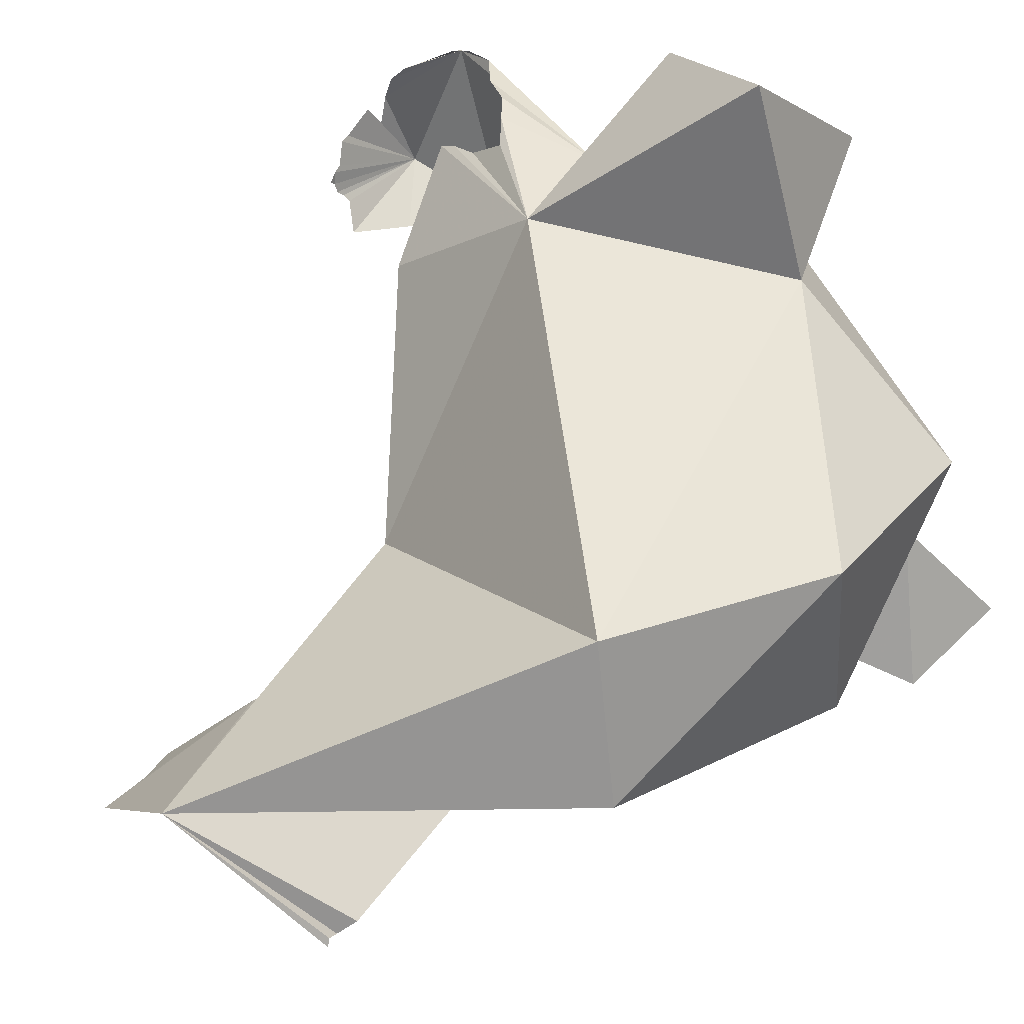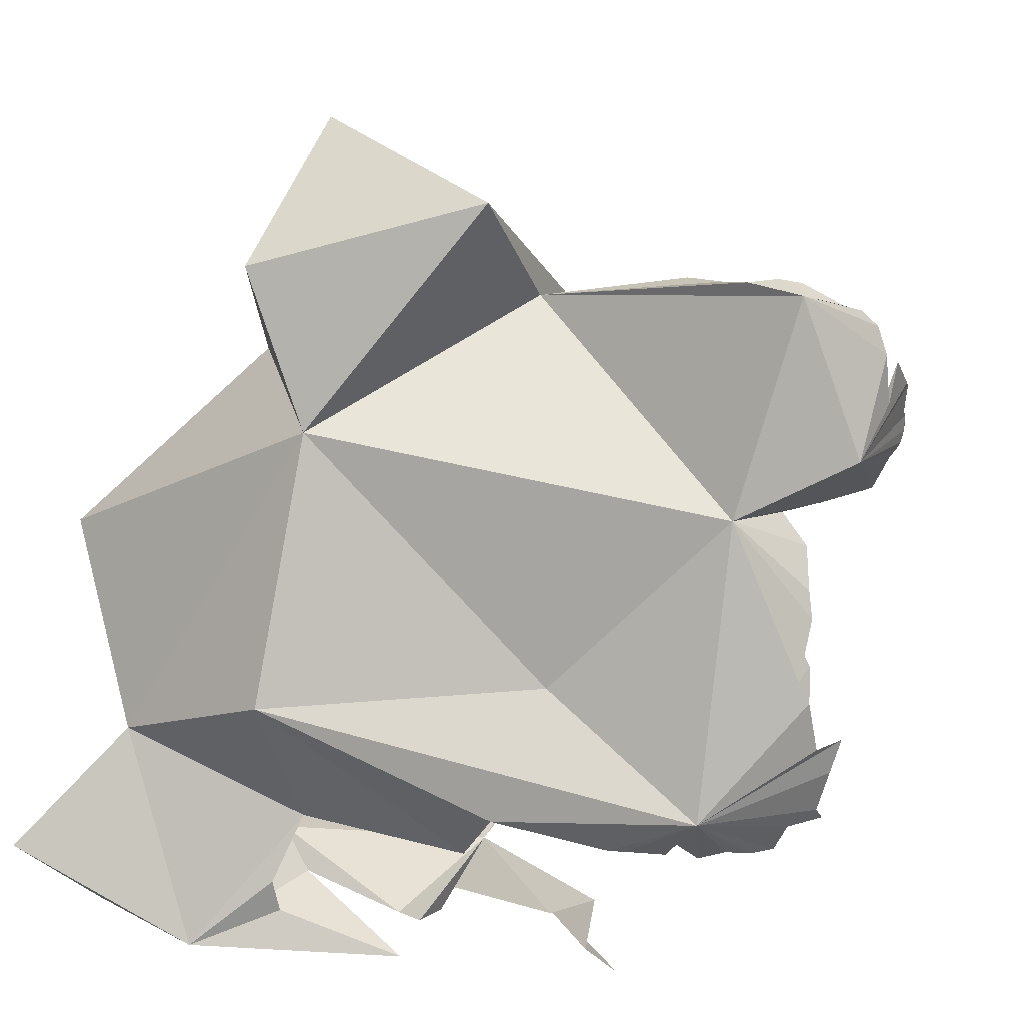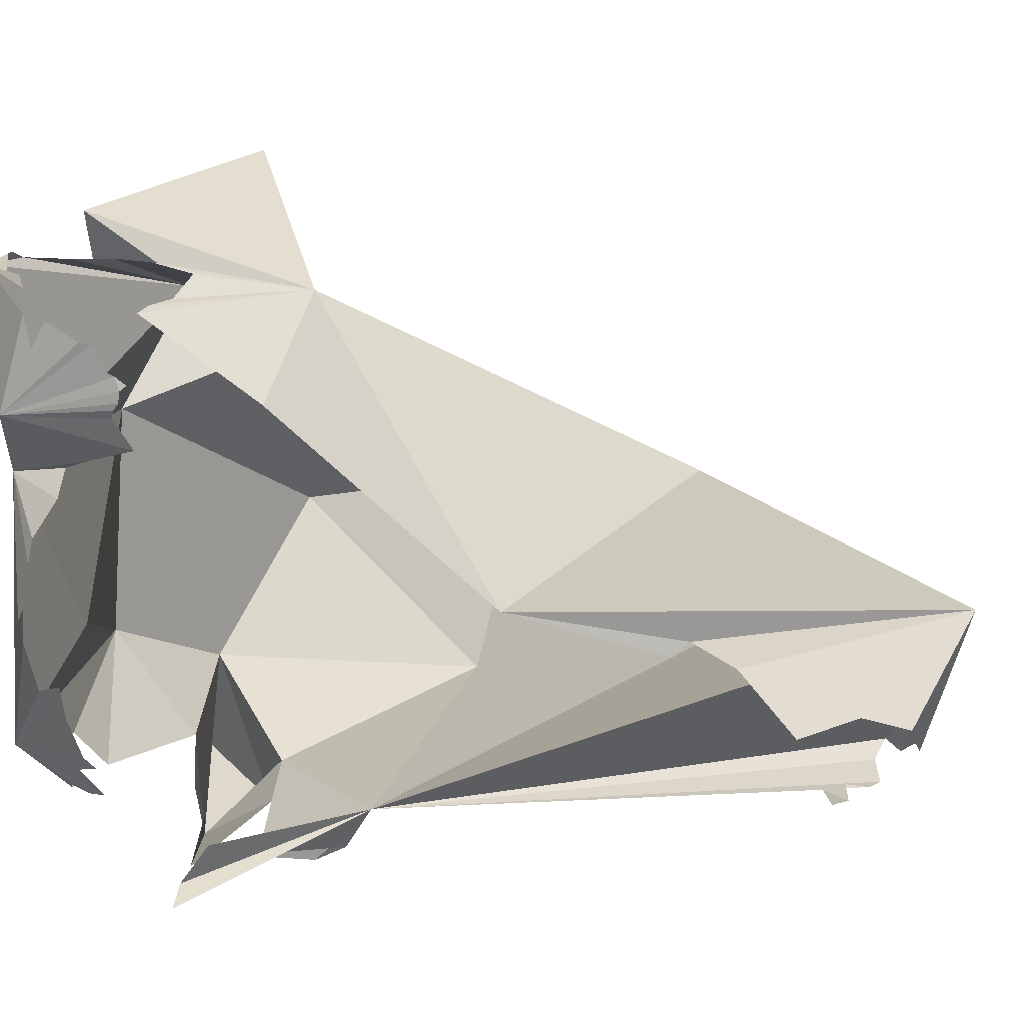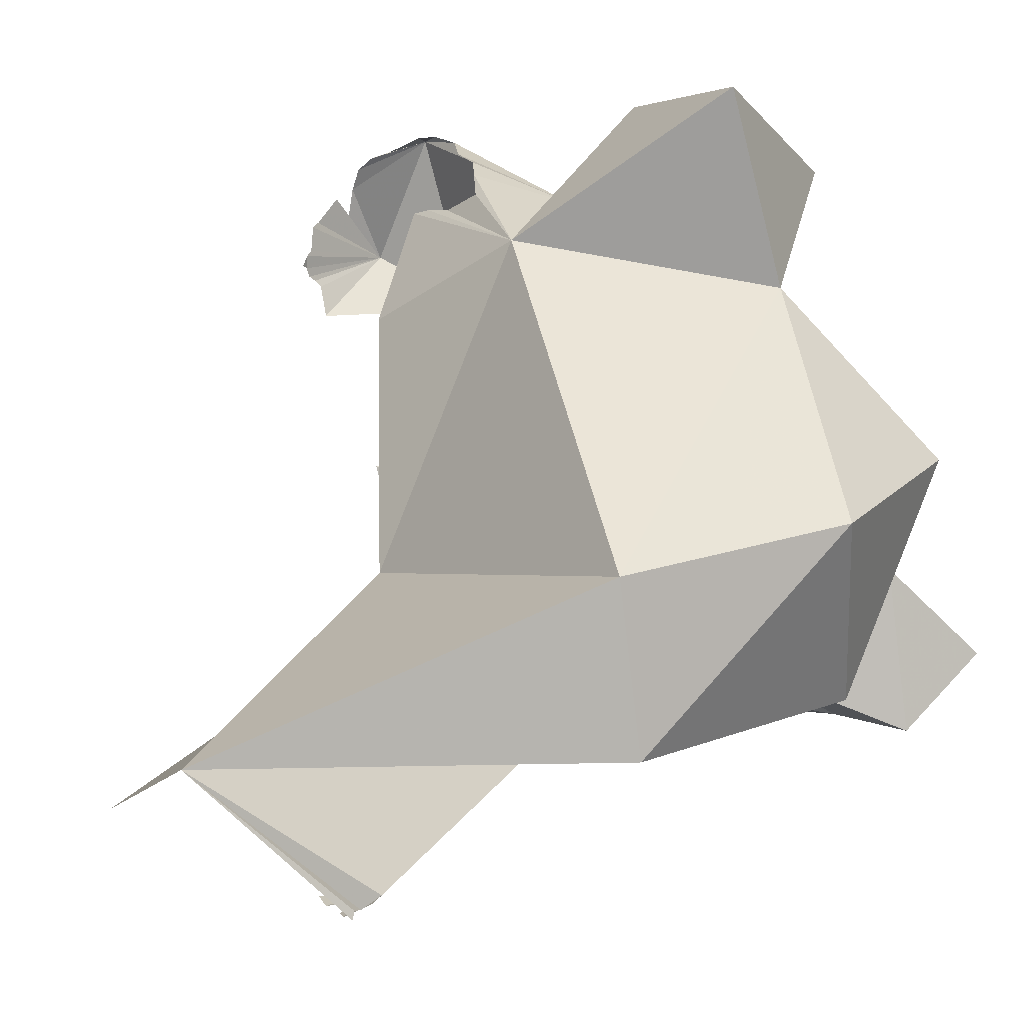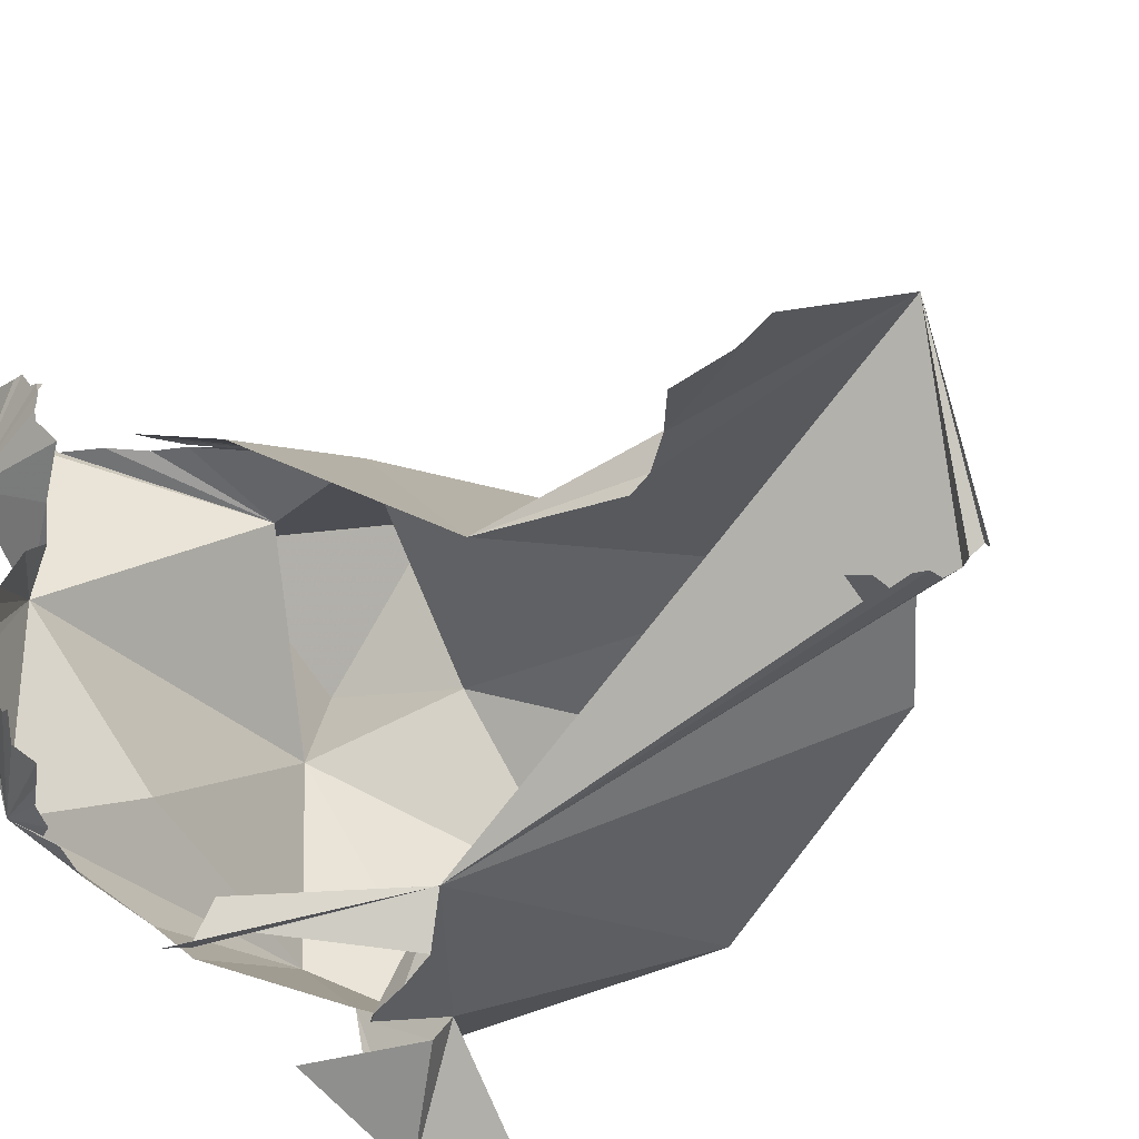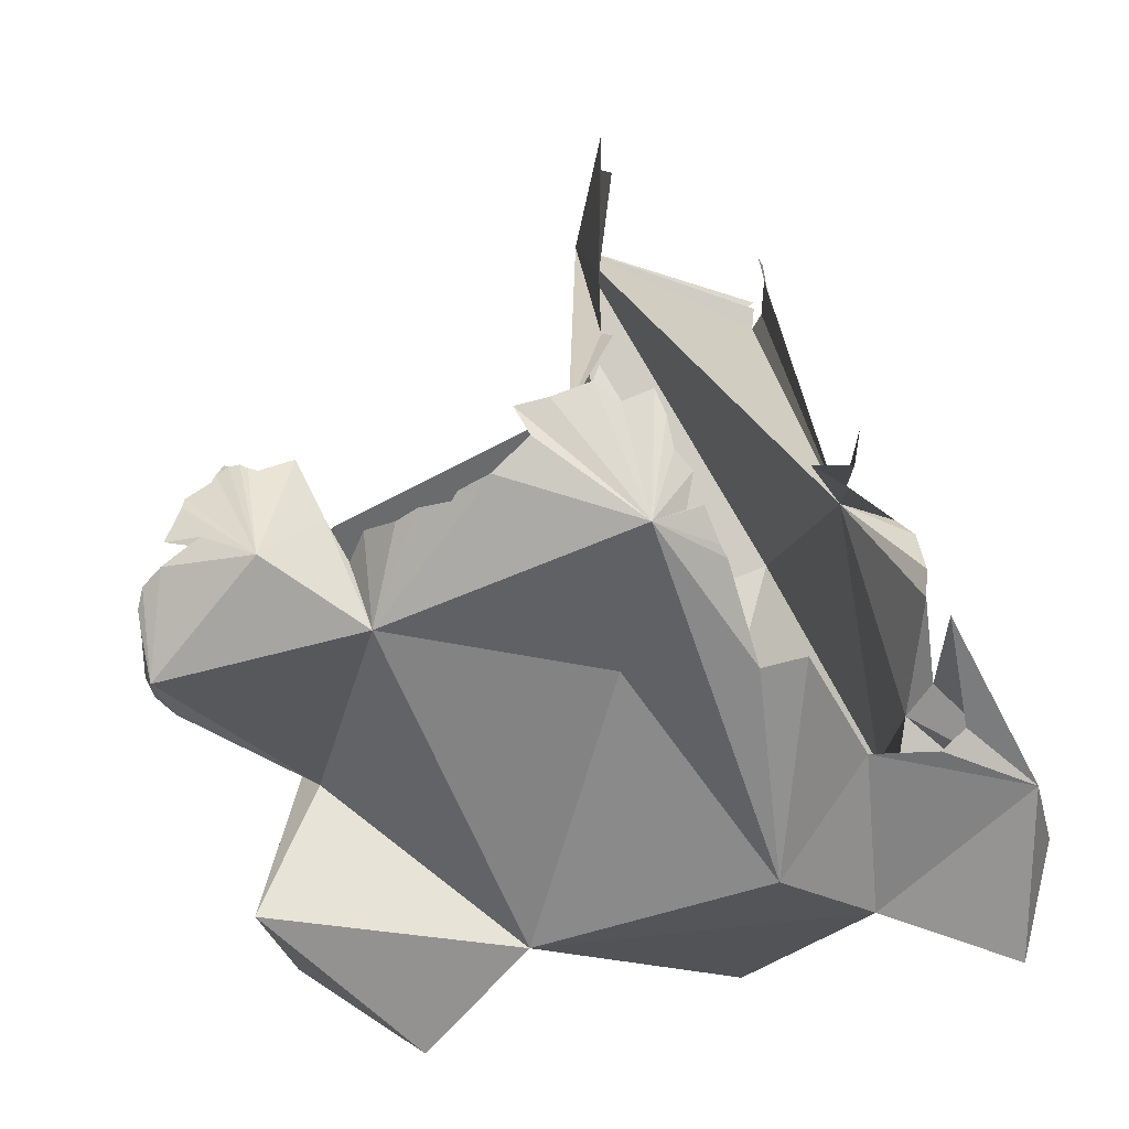
<metadata>
{"format":"obj","ext":"obj","renderer":"f3d","projection":"perspective","resolution":1024,"background":"white","views":[{"elev":38.0,"azim":-151.8,"up":"+Z"},{"elev":5.7,"azim":8.2,"up":"+Z"},{"elev":0.4,"azim":95.5,"up":"+Z"},{"elev":24.1,"azim":-156.4,"up":"+Z"},{"elev":-48.7,"azim":127.6,"up":"+Z"},{"elev":-59.8,"azim":121.1,"up":"+Y"}]}
</metadata>
<code>
v -1.381 0.02556 -1.16
v -2.325 0.2779 -0.392
v -4.097 0.04901 -0.5244
v -0.6754 0.7103 0.736
v -0.4375 0.1931 1.025
v -1.184 0.07115 0.6753
v -2.645 0.09738 -1.189
v -3.807 0.1708 1.17
v -0.3763 1.081 0.7954
v -0.2738 0.9602 0.9935
v -0.9089 0.4992 0.6944
v -3.336 0.7987 -2.239
v -4.111 0.7431 -1.948
v -4.682 0.6205 -2.167
v -0.6068 0.5784 -0.9222
v -0.5362 0.5528 -0.7118
v -4.207 1.326 -1.53
v -5.39 1.013 -1.97
v -0.9559 0.7492 -1.449
v -0.863 0.5958 -1.271
v -1.521 0.2311 -1.323
v -1.403 0.4136 -1.447
v -0.7753 0.001344 2.013
v -0.7589 0.4835 0.4909
v -4.049 1.295 -1.814
v -1.593 0.3205 -1.409
v -0.6897 0.6711 -1.176
v -0.6564 0.7617 -1.241
v -1.236 0.4556 -1.413
v -1.091 0.6139 -1.45
v -1.835 0.2289 -1.379
v -4.141 0.6613 -1.744
v -0.7238 0.2647 -0.2166
v -0.7887 0.2134 -0.3052
v -0.735 0.3235 0.2345
v -0.682 0.3816 -0.7476
v -0.7256 0.2652 -0.443
v -5.078 0.6604 -0.7709
v -5.762 0.3883 -1.5
v -0.715 0.3003 0.0639
v -1.932 0.2138 -1.373
v -3.441 1.307 -2.077
v -3.944 0.7069 -1.315
v -2.844 0.299 -1.439
v -0.1865 0.9432 1.287
v -0.1804 1.004 1.256
v -2.666 0.1679 2.559
v -2.46 0.9855 1.993
v -2.375 1.894 1.955
v -3.853 1.256 3.127
v -0.1702 0.7763 1.47
v -0.2259 0.5479 1.609
v -0.1635 0.8569 1.453
v -0.2317 0.9798 1.045
v -0.2744 0.4644 1.358
v -0.1848 1.031 1.162
v -0.2033 1.021 1.089
v -1.508 0.6678 2.11
v -1.625 0.9076 2.091
v -1.755 1.165 2.022
v -0.1806 1.078 1.199
v -0.9296 0.1375 2.109
v -1.113 0.1631 2.088
v -1.278 0.4433 2.088
v -0.2919 0.3869 1.655
v -0.441 0.3213 1.92
v -0.5424 0.2099 1.95
v -0.7893 0.1504 2.085
v -0.3451 0.3741 1.827
v -4.135 0.06533 2.181
v -4.305 4.535 0.7049
v -5.452 3.12 0.711
v -4.274 1.249 1.64
v -5.363 2.712 -0.8717
v -5.573 1.308 0.4962
v -4.56 4.743 -0.5205
v -1.476 1.084 1.834
v -1.255 0.9703 1.773
v -2.427 1.258 -2.037
v -3.198 1.985 -2.059
v -3.007 2.2 -1.759
v -2.162 0.9796 -2.194
v -2.127 1.186 -1.921
v -1.953 0.9713 -2.339
v -2.043 4.534 -0.4824
v -2.057 6.454 -0.2578
v -1.902 3.253 -0.2806
v -2.038 4.391 -0.5851
v -1.112 0.9265 1.713
v -1.188 1.751 1.107
v -3.091 6 -1.311
v -3.195 5.897 -1.231
v -3.097 6.105 -1.255
v -3.086 5.819 -1.37
v -2.88 5.848 -1.508
v -2.812 5.772 -1.541
v -2.852 5.605 -1.526
v -2.803 5.443 -1.562
v -2.631 5.621 -1.618
v -2.515 5.504 -1.637
v -3.323 1.431 -2.16
v -3.234 1.752 -2.162
v -1.733 4.86 -0.6497
v -1.312 5.663 -0.9321
v -1.192 5.988 -1.001
v -1.226 5.249 -1.07
v -3.1 6.136 -1.311
f 1 2 3
f 4 5 6
f 3 7 1
f 3 2 8
f 4 9 5
f 1 6 2
f 10 5 9
f 6 11 4
f 2 6 8
f 12 13 14
f 1 15 16
f 17 14 18
f 19 20 1
f 1 21 22
f 23 6 5
f 24 11 6
f 14 17 25
f 1 26 21
f 1 20 27
f 20 28 27
f 1 22 29
f 1 30 19
f 1 27 15
f 1 31 26
f 13 32 14
f 33 34 6
f 6 35 24
f 1 36 37
f 38 18 39
f 40 6 34
f 40 35 6
f 37 6 1
f 37 33 6
f 38 17 18
f 36 1 16
f 31 1 41
f 29 30 1
f 41 1 7
f 42 25 17
f 25 12 14
f 3 43 44
f 45 5 46
f 47 48 49
f 49 50 47
f 5 51 52
f 53 51 5
f 54 5 10
f 5 52 55
f 56 46 5
f 56 5 57
f 45 53 5
f 48 58 59
f 59 60 49
f 57 5 54
f 44 7 3
f 61 46 56
f 49 48 59
f 8 6 48
f 62 63 23
f 23 48 6
f 43 38 14
f 58 48 64
f 23 5 65
f 48 63 64
f 63 48 23
f 23 66 67
f 23 68 62
f 23 65 69
f 23 69 66
f 23 67 68
f 55 65 5
f 47 50 70
f 71 72 73
f 38 39 14
f 43 3 38
f 74 38 75
f 14 32 43
f 70 8 47
f 76 72 71
f 72 76 74
f 38 8 75
f 75 72 74
f 39 18 14
f 38 74 17
f 8 38 3
f 8 73 75
f 77 49 60
f 78 49 77
f 50 49 73
f 73 72 75
f 48 47 8
f 70 50 73
f 73 8 70
f 79 80 81
f 82 83 81
f 82 81 84
f 81 83 79
f 85 86 87
f 85 87 88
f 73 49 71
f 89 49 78
f 87 86 71
f 89 90 49
f 71 49 87
f 49 90 87
f 86 91 92
f 91 86 93
f 94 81 92
f 76 81 74
f 94 95 81
f 95 96 81
f 81 96 97
f 98 97 99
f 81 97 98
f 98 99 100
f 74 81 17
f 92 81 86
f 17 81 42
f 101 42 81
f 81 102 101
f 81 80 102
f 103 104 105
f 103 105 86
f 71 86 76
f 103 106 104
f 85 103 86
f 86 107 93
f 86 81 76

</code>
